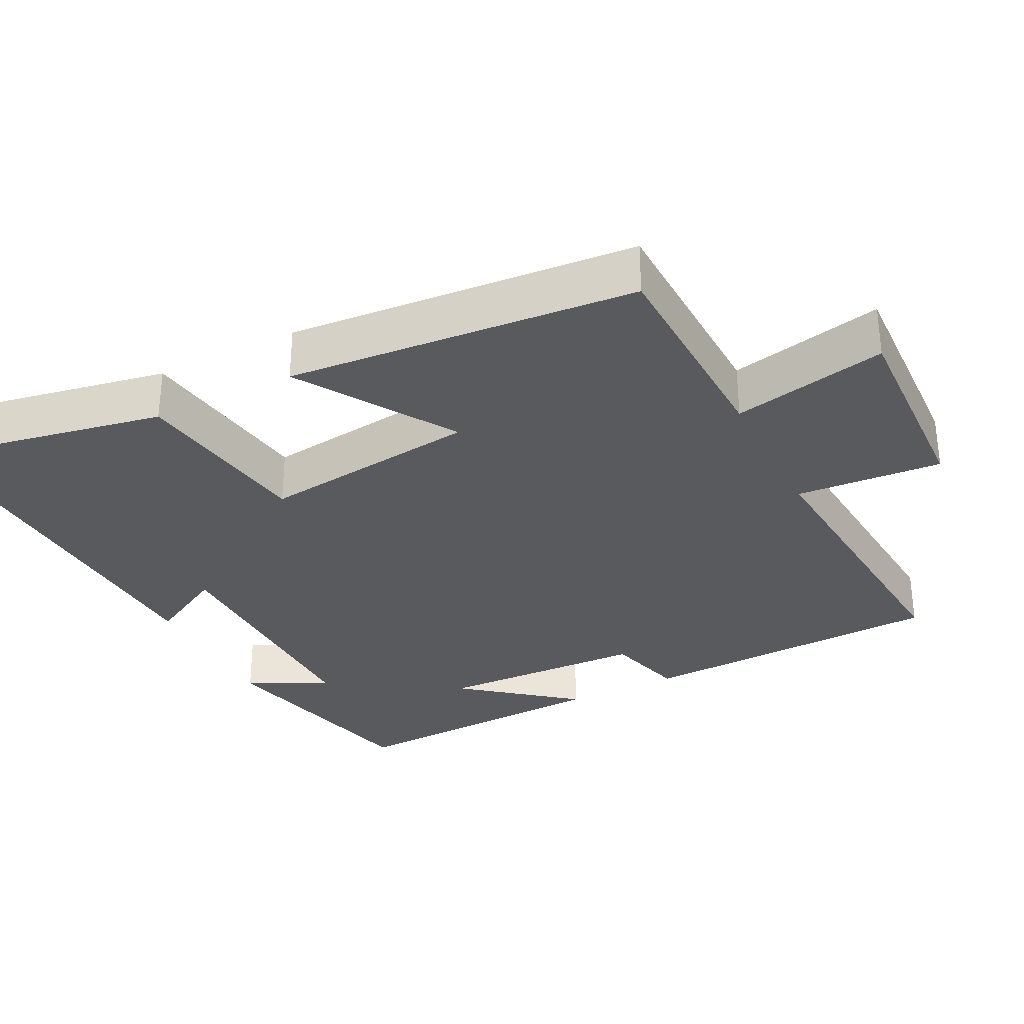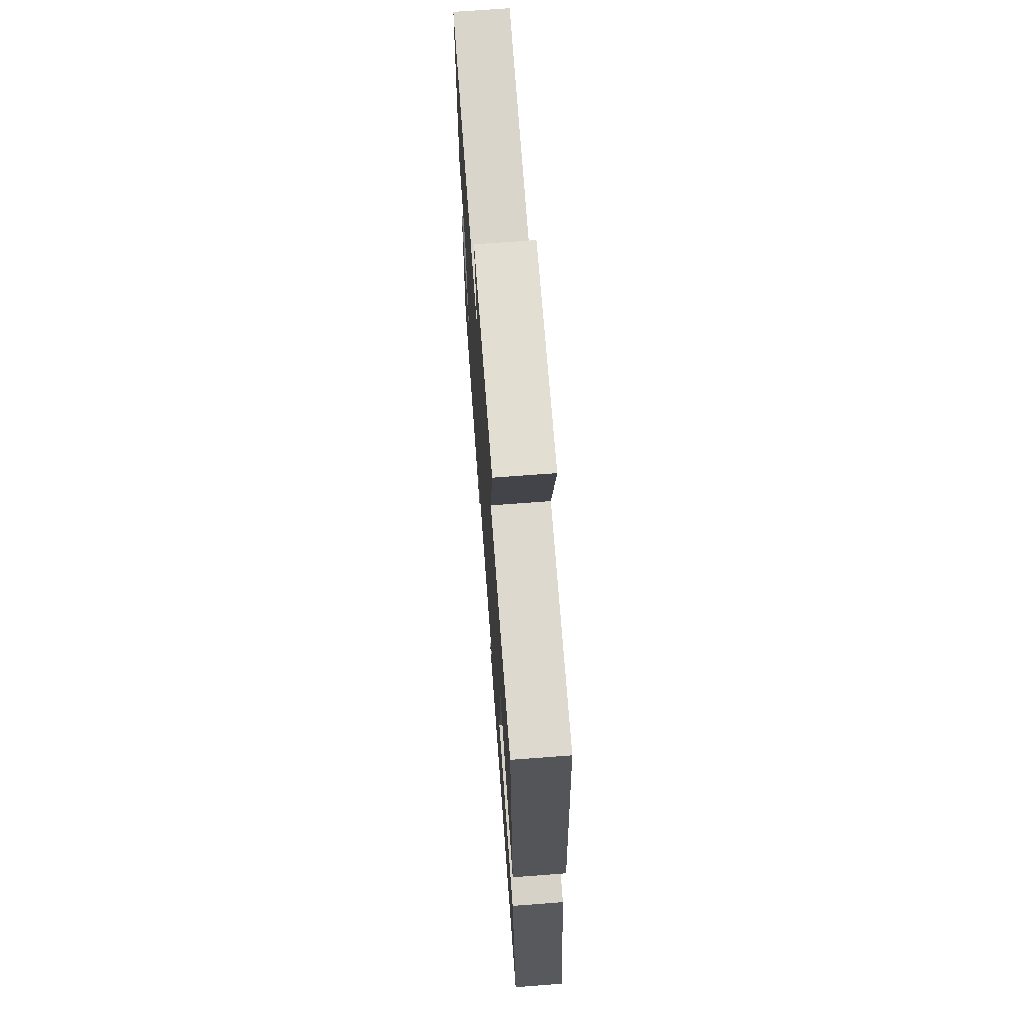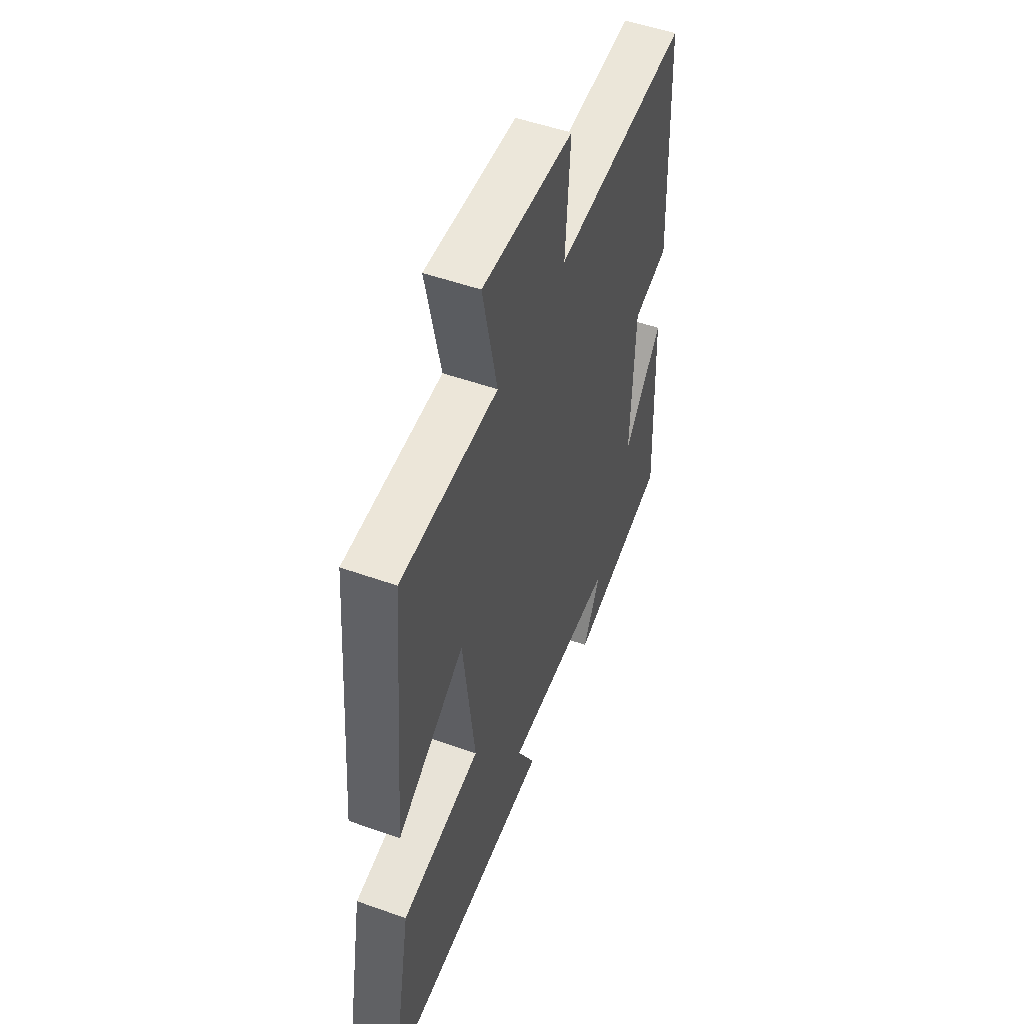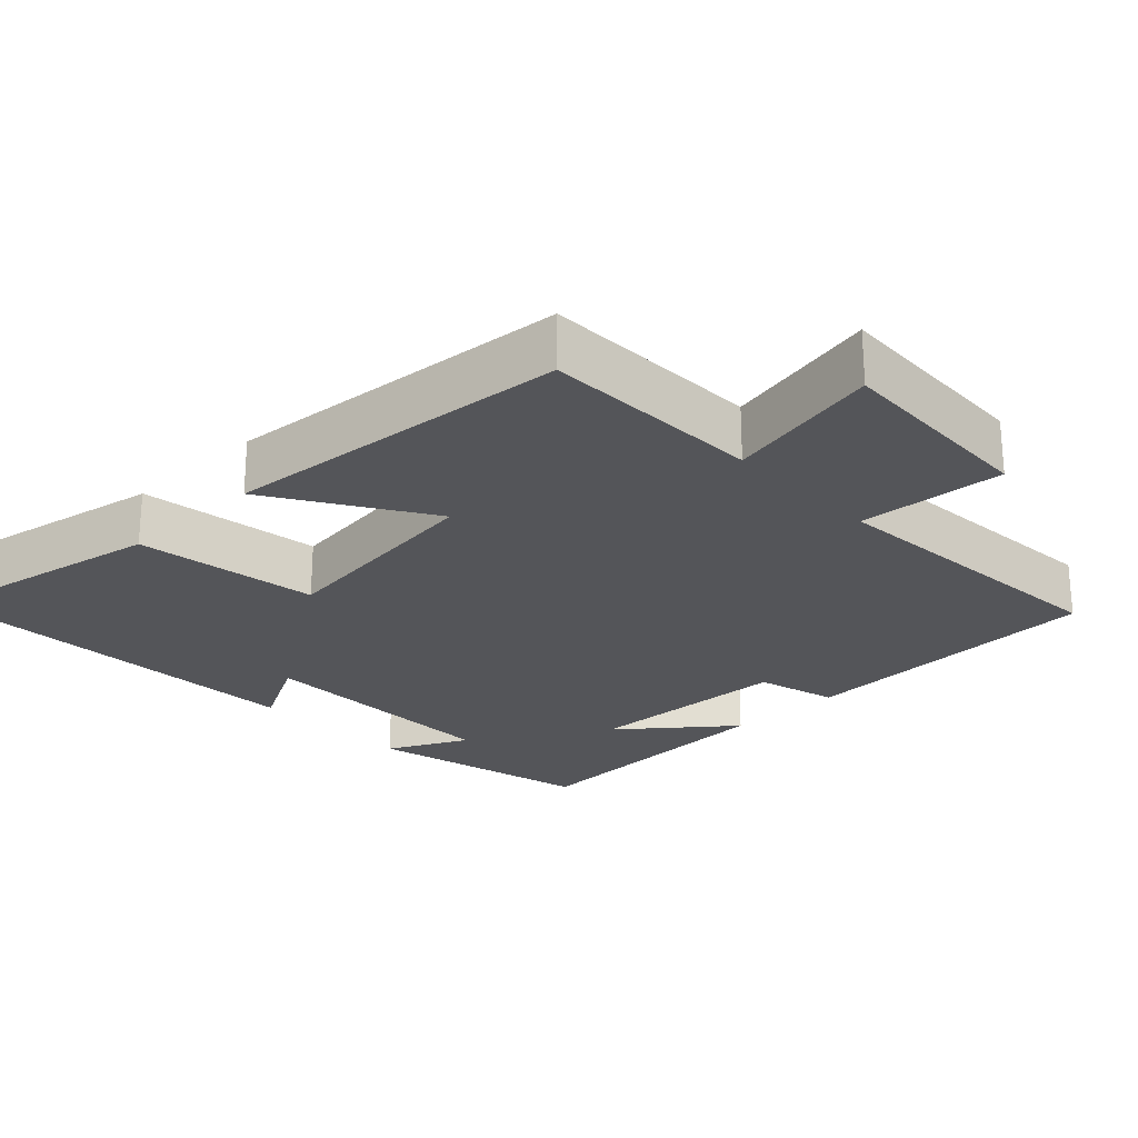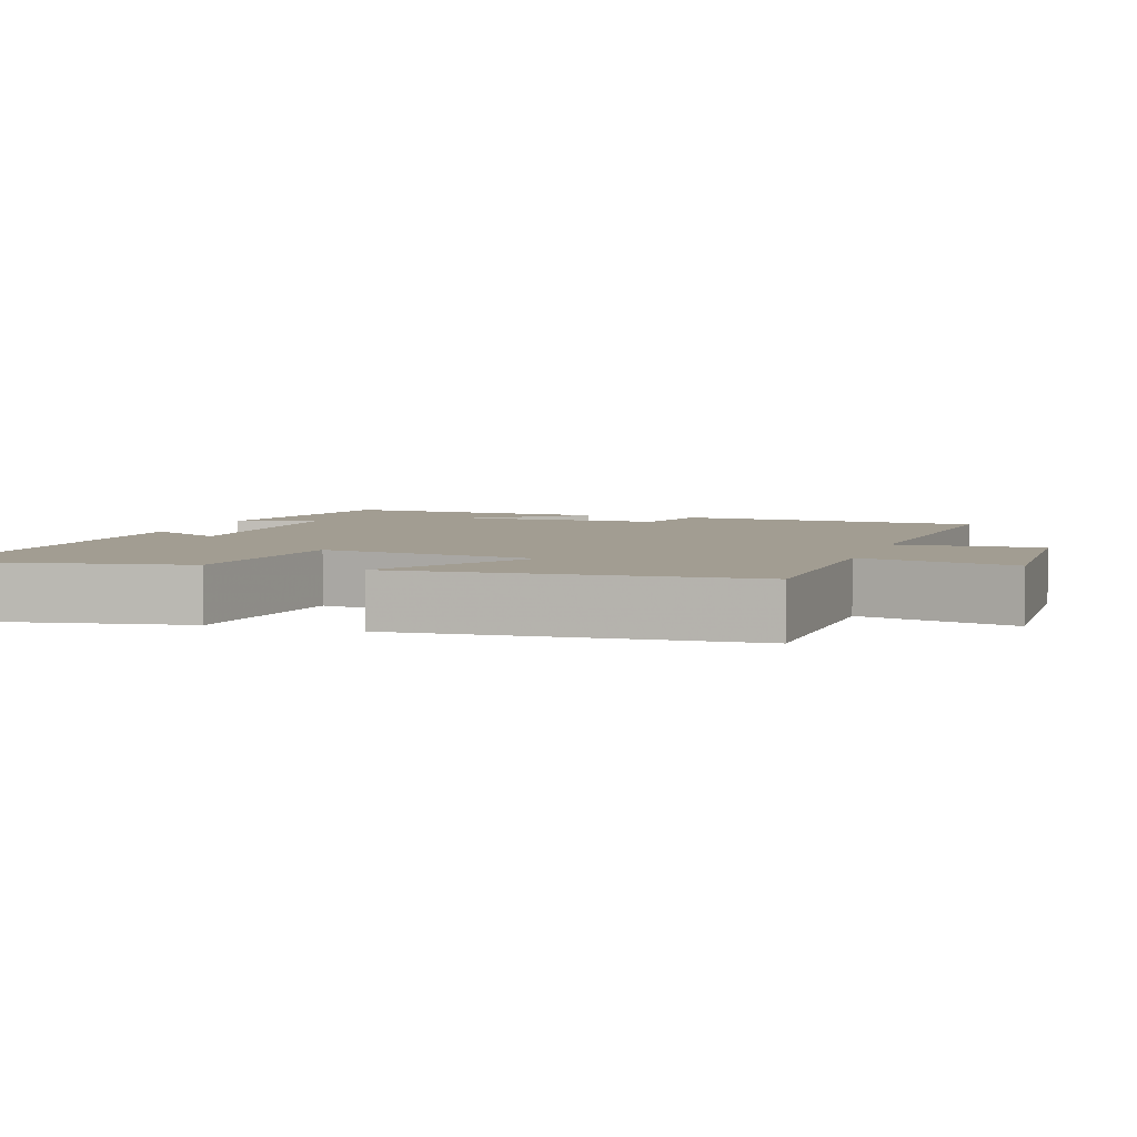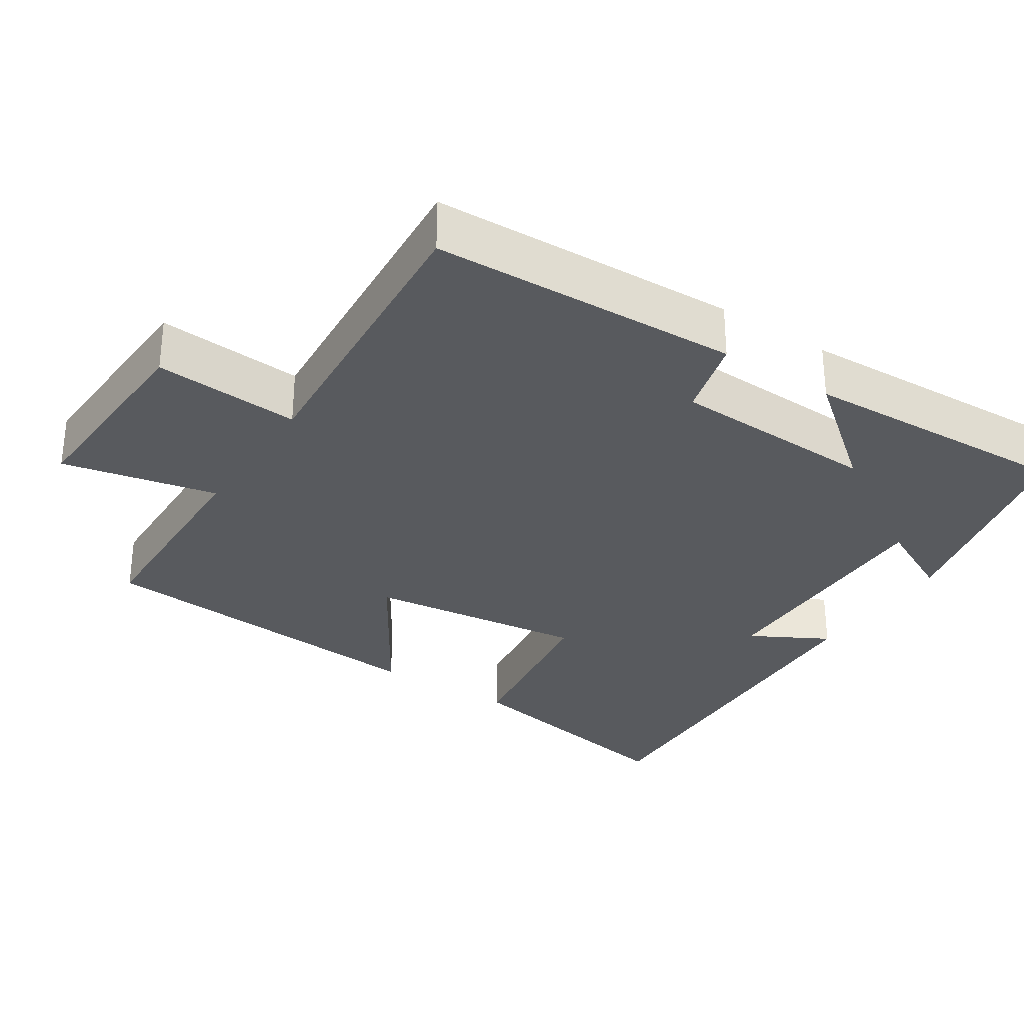
<metadata>
{"format":"obj","ext":"obj","renderer":"f3d","projection":"perspective","resolution":1024,"background":"white","views":[{"elev":-31.6,"azim":-63.2,"up":"+Y"},{"elev":70.1,"azim":-94.3,"up":"+Z"},{"elev":51.4,"azim":-68.8,"up":"+Z"},{"elev":-24.6,"azim":-46.5,"up":"+Y"},{"elev":4.9,"azim":-71.2,"up":"+Y"},{"elev":-31.0,"azim":56.7,"up":"+Y"}]}
</metadata>
<code>
v 0.517 0.07 -0.427
v 0.209 0.07 -0.5
v 0.263 0.07 -0.39
v -0.083 0.07 -0.394
v -0.025 0.07 -0.5
v -0.562 0.07 -0.524
v -0.5 0.07 -0.19
v -0.25 0.07 -0.153
v -0.288 0.07 0.147
v -0.5 0.07 0.014
v -0.461 0.07 0.492
v -0.159 0.07 0.5
v -0.205 0.07 0.712
v 0.079 0.07 0.7
v 0.065 0.07 0.5
v 0.483 0.07 0.533
v 0.5 0.07 0.112
v 0.39 0.07 0.082
v 0.38 0.07 -0.202
v 0.5 0.07 -0.052
v 0.517 0 -0.427
v 0.209 0 -0.5
v 0.263 0 -0.39
v -0.083 0 -0.394
v -0.025 0 -0.5
v -0.562 0 -0.524
v -0.5 0 -0.19
v -0.25 0 -0.153
v -0.288 0 0.147
v -0.5 0 0.014
v -0.461 0 0.492
v -0.159 0 0.5
v -0.205 0 0.712
v 0.079 0 0.7
v 0.065 0 0.5
v 0.483 0 0.533
v 0.5 0 0.112
v 0.39 0 0.082
v 0.38 0 -0.202
v 0.5 0 -0.052
f 1 2 3
f 20 1 3
f 19 20 3
f 18 19 3 4
f 15 16 17 18
f 15 18 4
f 12 13 14 15
f 11 12 15
f 10 11 15
f 9 10 15
f 8 9 15 4
f 6 7 8
f 5 6 8
f 4 5 8
f 23 22 21
f 23 21 40
f 23 40 39
f 24 23 39 38
f 38 37 36 35
f 24 38 35
f 35 34 33 32
f 35 32 31
f 35 31 30
f 35 30 29
f 24 35 29 28
f 28 27 26
f 28 26 25
f 28 25 24
f 1 21 22 2
f 2 22 23 3
f 3 23 24 4
f 4 24 25 5
f 5 25 26 6
f 6 26 27 7
f 7 27 28 8
f 8 28 29 9
f 9 29 30 10
f 10 30 31 11
f 11 31 32 12
f 12 32 33 13
f 13 33 34 14
f 14 34 35 15
f 15 35 36 16
f 16 36 37 17
f 17 37 38 18
f 18 38 39 19
f 19 39 40 20
f 20 40 21 1

</code>
